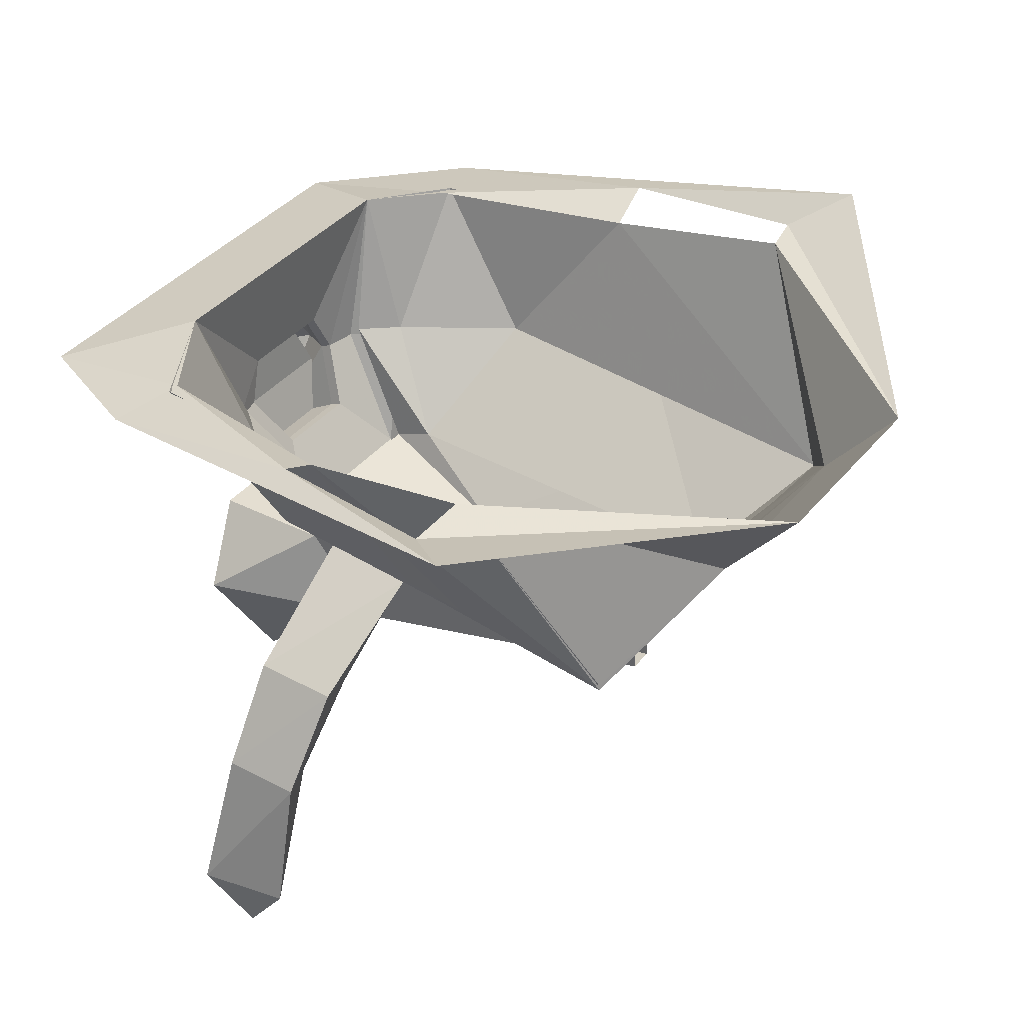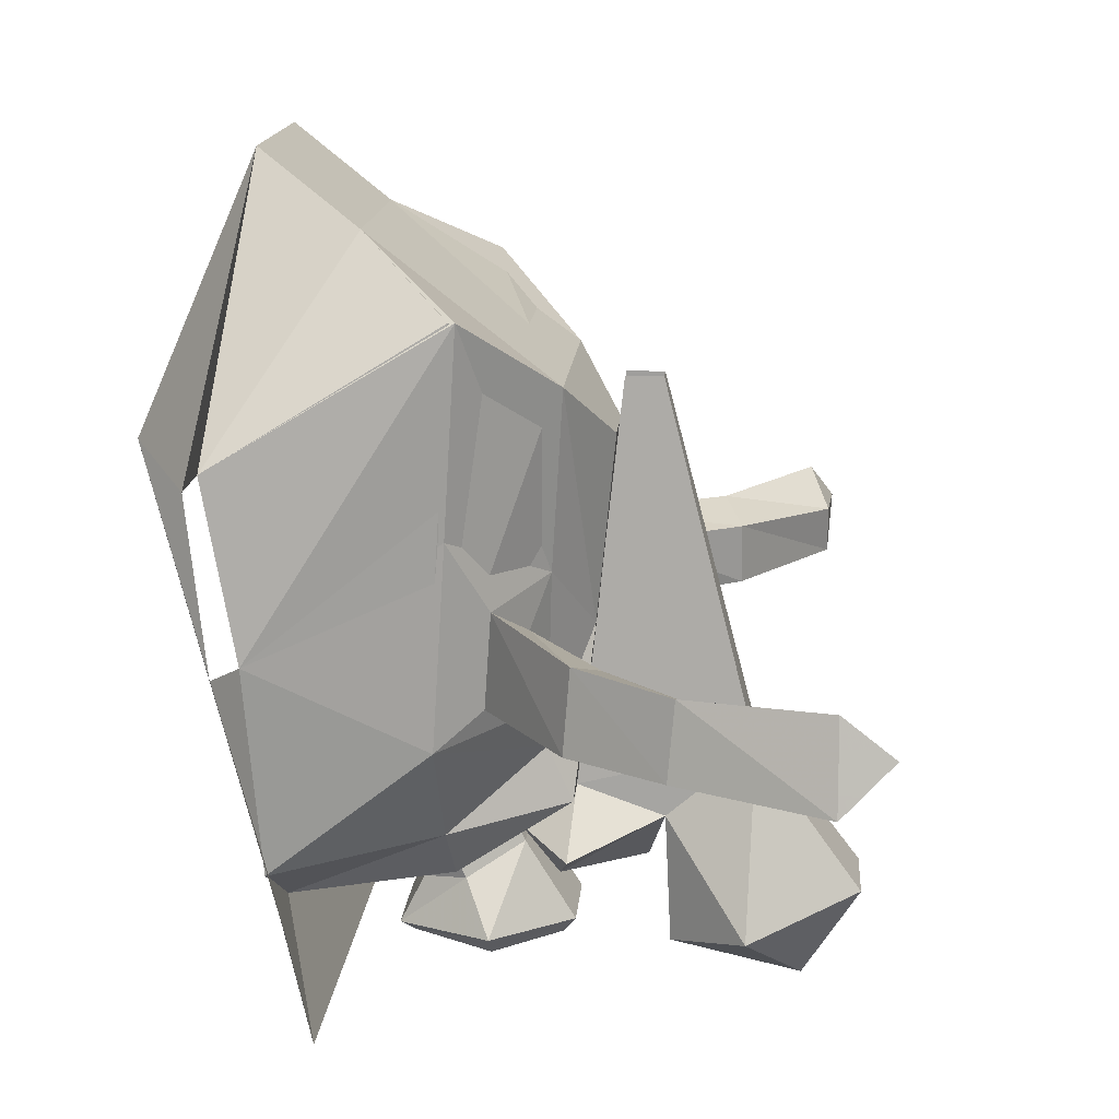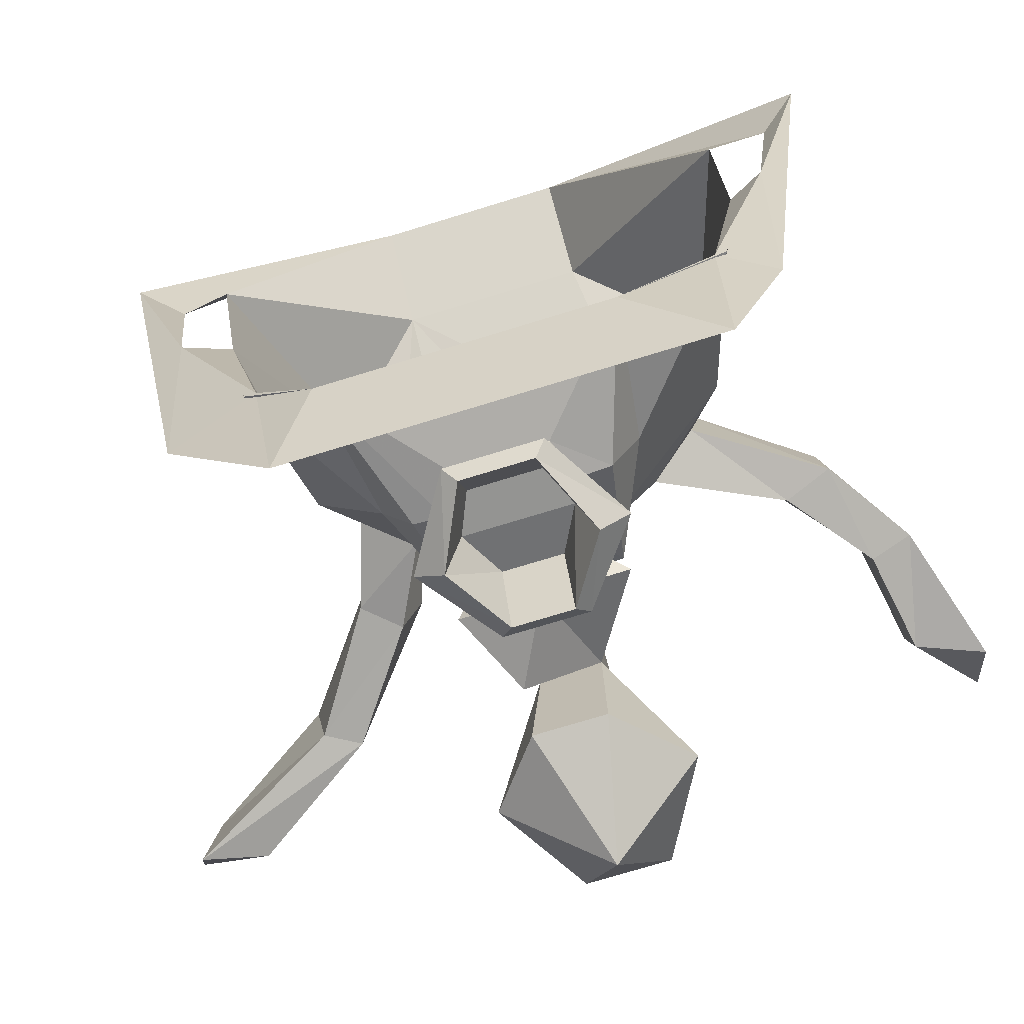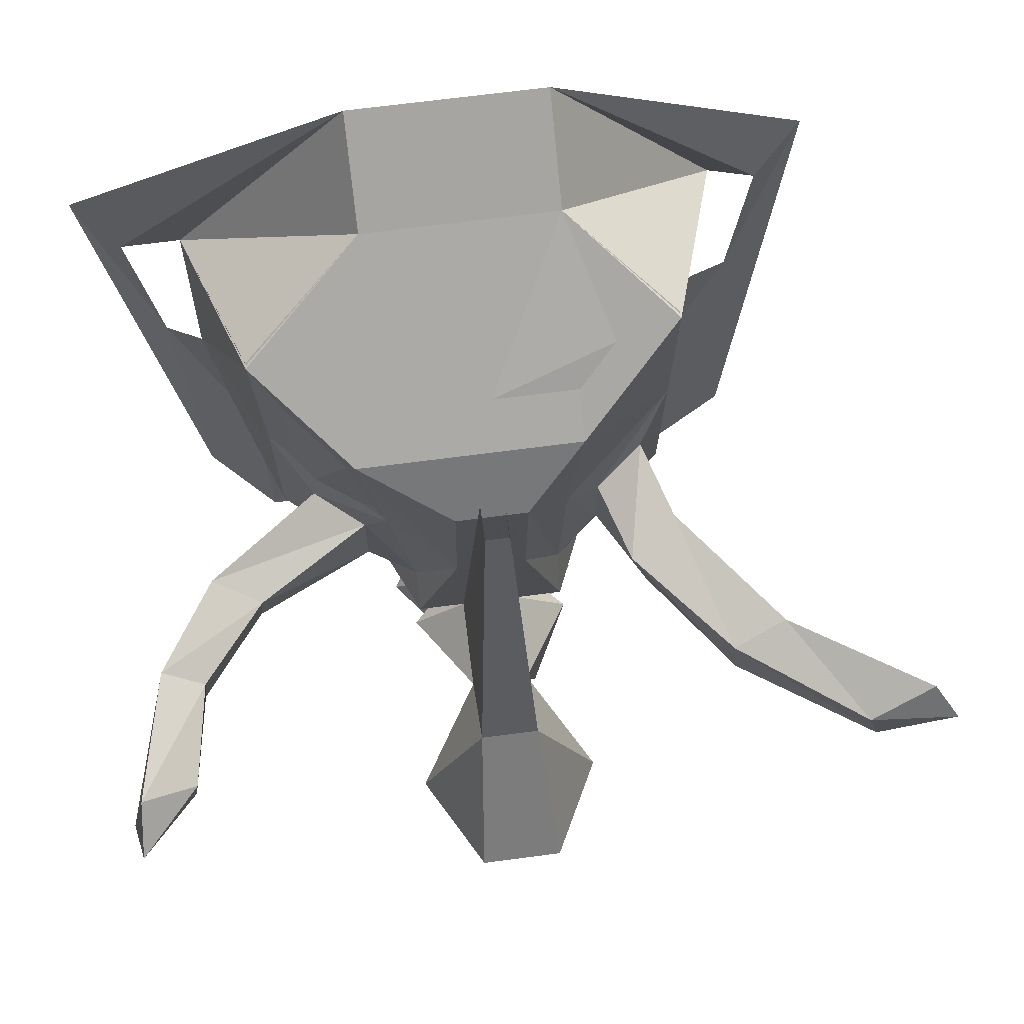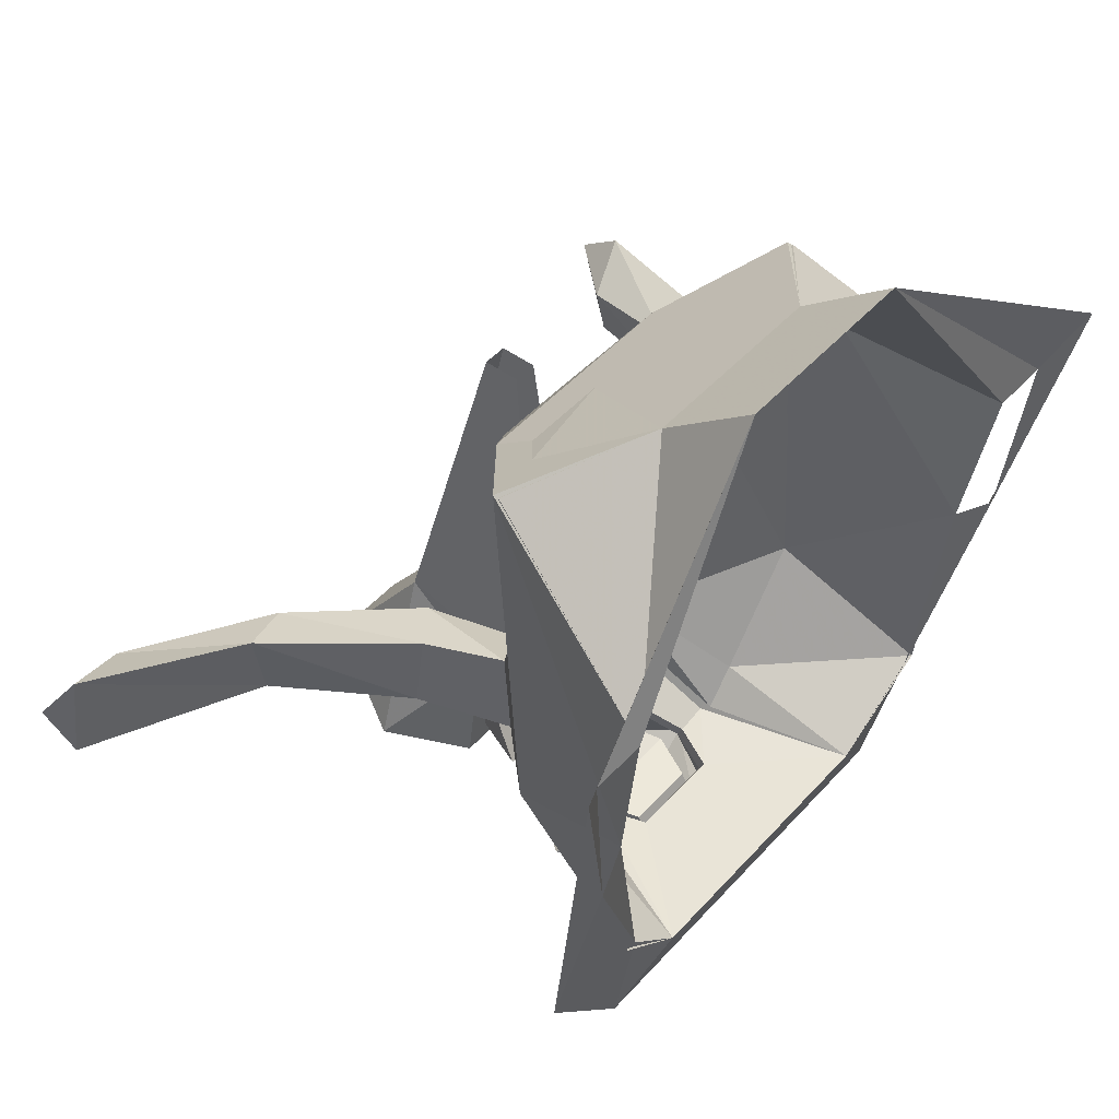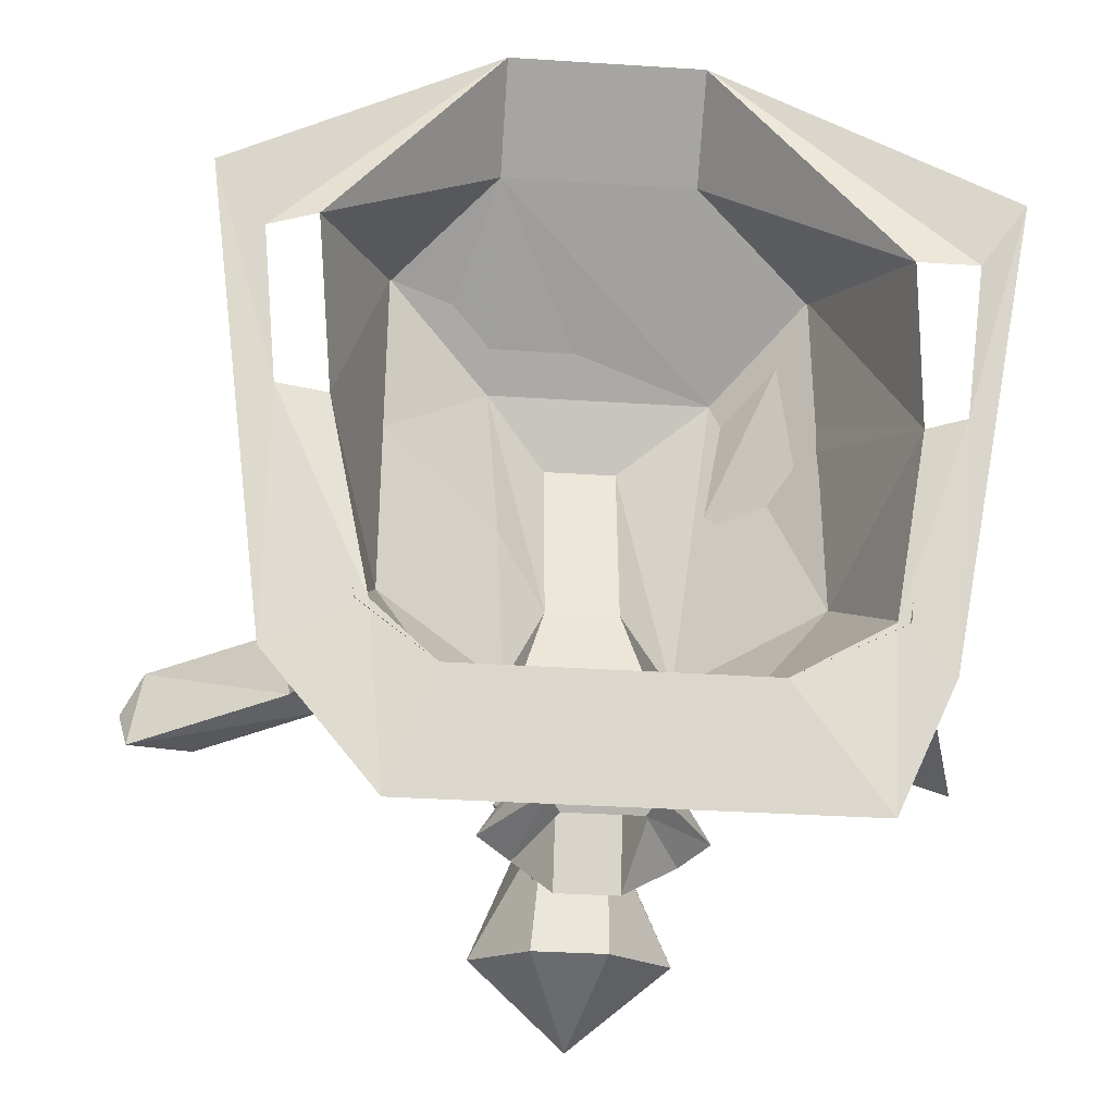
<metadata>
{"format":"obj","ext":"obj","renderer":"f3d","projection":"perspective","resolution":1024,"background":"white","views":[{"elev":38.9,"azim":-55.1,"up":"+Y"},{"elev":15.4,"azim":-85.6,"up":"+Z"},{"elev":-74.5,"azim":-163.0,"up":"+Z"},{"elev":68.3,"azim":-7.5,"up":"+Z"},{"elev":47.4,"azim":129.4,"up":"+Z"},{"elev":-34.9,"azim":175.1,"up":"+Z"}]}
</metadata>
<code>
v 0.3828 -0.2656 -0.03125
v 0.3828 -0.3359 -0.3359
v 0.2656 -0.3047 -0.2891
v 0.3203 -0.2891 -0.02344
v -0.1875 -0.3047 -0.3672
v -0.3047 -0.3516 -0.5078
v -0.3125 -0.3047 -0.2891
v -0.3828 -0.3359 -0.3359
v -0.4062 -0.2656 -0.03125
v -0.3594 -0.2891 -0.03125
v 0.125 -0.3984 0.4219
v -0.125 -0.3984 0.4219
v -0.125 -0.2812 0.5156
v 0.125 -0.2812 0.5156
v 0.3438 -0.25 0.2109
v 0.2578 -0.5156 0.3438
v -0.1641 -0.625 0.25
v -0.1641 -0.6328 0.25
v 0.125 -0.6328 0.25
v 0.2578 -0.5234 0.3438
v 0.2578 -0.5 0.09375
v 0.125 -0.625 0.25
v 0.04688 -0.6797 0.1719
v -0.04688 -0.6797 0.1719
v -0.1016 -0.6016 -0.2031
v -0.2734 -0.4844 -0.1562
v -0.2812 -0.5156 0.3438
v -0.3594 -0.25 0.1875
v -0.4375 -0.25 0.1875
v -0.4922 -0.2188 0.2578
v 0.2422 -0.3516 -0.5078
v 0.1875 -0.3047 -0.3672
v 0.4688 -0.2188 0.2578
v 0.4062 -0.2578 0.1953
v 0.04688 -0.6562 -0.0625
v -0.04688 -0.6562 -0.0625
v 0.1094 -0.6094 0.02344
v 0.1016 -0.6016 -0.2031
v 0.1016 -0.625 -0.2578
v -0.1016 -0.625 -0.2578
v 0.125 -0.4844 -0.3438
v 0.1641 -0.4844 -0.2969
v 0.2812 -0.3047 -0.2891
v 0.1641 -0.4922 -0.2969
v 0.125 -0.5 -0.3594
v 0.08594 -0.5 -0.3672
v 0.0625 -0.4453 -0.375
v -0.0625 -0.4453 -0.375
v -0.125 -0.5 -0.3594
v -0.1641 -0.4922 -0.2969
v -0.3281 -0.3047 -0.2891
v -0.1641 -0.4844 -0.2969
v -0.125 -0.4844 -0.3438
v 0.2578 -0.4844 -0.1562
v 0.2578 -0.4922 -0.1562
v 0.1016 -0.6094 -0.2031
v 0.1016 -0.6406 -0.2734
v 0.05469 -0.5703 -0.3281
v 0.05469 -0.5781 -0.3438
v 0.08594 -0.5078 -0.3828
v 0.0625 -0.4531 -0.3906
v -0.0625 -0.4531 -0.3906
v -0.08594 -0.5 -0.3672
v -0.1016 -0.6406 -0.2734
v -0.1016 -0.6094 -0.2031
v -0.2734 -0.4922 -0.1562
v -0.2812 -0.5234 0.3438
v -0.1328 -0.6172 0.02344
v -0.04688 -0.6641 -0.0625
v -0.04688 -0.6875 0.1719
v 0.04688 -0.6875 0.1719
v 0.1094 -0.6172 0.02344
v 0.2578 -0.5078 0.09375
v 0.2188 -0.5469 0.01562
v 0.2188 -0.5391 -0.1016
v 0.1562 -0.5859 -0.125
v 0.04688 -0.6641 -0.0625
v -0.05469 -0.5703 -0.3281
v -0.05469 -0.5781 -0.3438
v -0.05469 -0.6406 -0.4453
v 0.05469 -0.6406 -0.4453
v 0.1328 -0.5391 -0.4453
v 0.0625 -0.4219 -0.4531
v -0.0625 -0.4219 -0.4531
v -0.08594 -0.5078 -0.3828
v -0.1641 -0.5938 -0.03906
v -0.1641 -0.5938 -0.1406
v -0.2266 -0.5469 -0.1172
v -0.2734 -0.5078 0.09375
v -0.2266 -0.5547 0
v -0.375 -0.6562 -0.01562
v -0.3125 -0.6875 -0.03906
v -0.3203 -0.6719 -0.125
v -0.3828 -0.6484 -0.1172
v -0.1328 -0.5391 -0.4453
v -0.09375 -0.5391 -0.4766
v -0.03906 -0.625 -0.4688
v 0.03906 -0.625 -0.4688
v 0.09375 -0.5391 -0.4766
v 0.04688 -0.4375 -0.4688
v -0.04688 -0.4375 -0.4688
v -0.04688 -0.4688 -0.3984
v 0.04688 -0.4688 -0.3984
v 0.07031 -0.5234 -0.3906
v -0.07031 -0.5234 -0.3906
v 0.03906 -0.5859 -0.3672
v -0.03906 -0.5859 -0.3672
v 0.03906 -0.6406 -0.2734
v 0.03906 -0.8594 -0.2188
v 0.03906 -0.75 -0.3125
v 0.1094 -0.6328 -0.3516
v 0.03906 -0.5703 -0.3281
v 0 -0.6172 -0.4062
v -0.03906 -0.5703 -0.3281
v -0.1094 -0.6328 -0.3516
v -0.03906 -0.6406 -0.2734
v -0.03906 -0.75 -0.3125
v -0.03906 -0.8594 -0.2188
v -0.01562 -0.7422 0.2344
v -0.01562 -0.6953 0.2344
v -0.125 -0.8516 -0.4453
v -0.03906 -0.7578 -0.4766
v 0 -0.9219 -0.5312
v -0.05469 -0.9922 -0.3984
v 0.125 -0.8516 -0.4453
v 0.05469 -0.7578 -0.4766
v 0.05469 -0.7266 -0.3984
v 0.05469 -0.9922 -0.3984
v 0.01562 -0.7422 0.2344
v 0.01562 -0.6953 0.2344
v 0.1562 -0.5859 -0.02344
v 0.2109 -0.6953 -0.1094
v 0.1875 -0.6953 -0.02344
v 0.25 -0.6484 0
v 0.2578 -0.6562 -0.1016
v 0.3594 -0.8125 -0.1016
v 0.3125 -0.8359 -0.1094
v 0.3047 -0.8359 -0.03125
v 0.375 -0.8125 -0.007812
v 0.5547 -0.9297 -0.007812
v 0.5703 -0.9297 -0.1172
v 0.4844 -0.9531 -0.1094
v 0.4688 -0.9531 -0.04688
v 0.5859 -0.9609 -0.05469
v -0.4609 -0.7656 -0.1172
v -0.4531 -0.7734 -0.02344
v -0.3984 -0.7891 -0.04688
v -0.4062 -0.7812 -0.125
v -0.4297 -0.9141 -0.125
v -0.5156 -0.9453 -0.1328
v -0.4922 -0.9453 -0.02344
v -0.4219 -0.9219 -0.0625
v -0.5 -1.008 -0.07031
f 1 2 3
f 1 3 4
f 5 6 7
f 7 6 8
f 7 8 9
f 7 9 10
f 11 12 13
f 11 13 14
f 11 14 15
f 11 12 18
f 11 18 19
f 11 19 20
f 11 20 15
f 12 28 13
f 30 9 8
f 31 32 3
f 31 3 2
f 32 6 5
f 6 32 31
f 32 45 46
f 32 46 47
f 32 47 5
f 5 47 48
f 5 48 49
f 46 60 47
f 47 60 61
f 47 61 48
f 48 61 62
f 48 62 63
f 48 63 49
f 28 67 12
f 12 67 18
f 18 70 19
f 19 70 71
f 57 77 64
f 60 82 61
f 61 82 83
f 61 83 62
f 62 83 84
f 62 84 85
f 62 85 63
f 71 70 69
f 71 69 77
f 77 69 64
f 82 99 83
f 83 99 100
f 83 100 84
f 84 100 101
f 84 101 95
f 84 95 85
f 102 105 96
f 102 96 101
f 102 101 103
f 103 101 100
f 103 100 104
f 104 100 99
f 101 96 95
f 11 15 16
f 11 16 17
f 11 17 12
f 15 4 16
f 16 4 21
f 16 22 17
f 17 22 23
f 17 23 24
f 17 24 25
f 17 25 26
f 17 26 27
f 17 27 12
f 12 27 28
f 35 36 24
f 35 24 23
f 35 23 22
f 35 22 37
f 35 37 38
f 35 38 39
f 35 39 36
f 36 39 40
f 36 40 25
f 36 25 24
f 41 39 38
f 41 38 42
f 41 42 32
f 32 42 43
f 5 51 52
f 5 52 53
f 53 52 25
f 53 25 40
f 38 54 42
f 42 54 43
f 43 54 4
f 51 10 26
f 51 26 52
f 52 26 25
f 26 10 27
f 27 10 28
f 38 37 21
f 38 21 54
f 54 21 4
f 15 20 4
f 13 28 29
f 13 29 30
f 30 29 9
f 1 33 2
f 33 1 34
f 33 34 14
f 14 34 15
f 32 43 44
f 5 50 51
f 43 4 55
f 43 55 44
f 44 55 56
f 45 57 58
f 45 58 46
f 46 58 59
f 46 59 60
f 49 63 64
f 50 65 66
f 50 66 51
f 51 66 10
f 28 10 67
f 18 67 68
f 18 68 69
f 18 69 70
f 19 71 72
f 19 72 73
f 19 73 20
f 20 73 4
f 4 73 55
f 55 73 74
f 55 74 75
f 55 75 56
f 56 75 76
f 56 76 72
f 56 72 71
f 56 71 77
f 57 64 78
f 57 78 58
f 58 78 79
f 58 79 59
f 59 79 80
f 59 80 81
f 59 81 60
f 60 81 82
f 63 85 78
f 63 78 64
f 65 69 68
f 65 68 86
f 65 86 87
f 65 87 66
f 66 87 88
f 66 88 89
f 66 89 10
f 10 89 67
f 67 89 68
f 68 89 90
f 68 90 86
f 88 90 89
f 78 85 79
f 79 85 95
f 79 95 80
f 80 95 96
f 80 96 97
f 80 97 81
f 81 97 98
f 81 98 82
f 82 98 99
f 104 99 106
f 105 107 97
f 105 97 96
f 99 98 106
f 106 98 107
f 107 98 97
f 131 74 73
f 131 73 72
f 131 72 76
f 16 21 22
f 86 90 91
f 86 91 92
f 86 92 87
f 87 92 93
f 87 93 88
f 88 93 94
f 88 94 90
f 22 21 37
f 108 109 110
f 108 110 111
f 108 111 112
f 112 111 113
f 112 113 114
f 114 113 115
f 114 115 116
f 116 115 117
f 116 117 118
f 116 118 119
f 116 119 120
f 121 117 122
f 121 122 123
f 121 123 124
f 121 124 118
f 121 118 117
f 110 109 125
f 110 125 126
f 110 126 117
f 110 117 127
f 110 127 111
f 111 127 113
f 113 127 117
f 113 117 115
f 125 123 126
f 126 123 122
f 126 122 117
f 118 128 109
f 118 109 129
f 118 129 119
f 124 123 128
f 124 128 118
f 128 123 125
f 128 125 109
f 109 108 130
f 109 130 129
f 131 76 132
f 131 132 133
f 131 133 74
f 74 133 134
f 74 134 75
f 75 134 135
f 75 135 76
f 76 135 132
f 132 135 136
f 132 136 137
f 132 137 133
f 133 137 138
f 133 138 134
f 134 138 139
f 134 139 135
f 135 139 136
f 136 139 140
f 136 140 141
f 136 141 137
f 137 141 142
f 137 142 138
f 138 142 143
f 138 143 139
f 139 143 140
f 140 143 144
f 140 144 141
f 141 144 142
f 142 144 143
f 91 90 94
f 91 94 145
f 91 145 146
f 91 146 92
f 92 146 147
f 92 147 93
f 93 147 148
f 93 148 94
f 94 148 145
f 145 148 149
f 145 149 150
f 145 150 146
f 146 150 151
f 146 151 147
f 147 151 152
f 147 152 148
f 148 152 149
f 149 152 153
f 149 153 150
f 150 153 151
f 151 153 152
f 32 44 45
f 5 49 50
f 44 56 57
f 44 57 45
f 49 64 50
f 50 64 65
f 56 77 57
f 64 69 65
f 102 103 104
f 102 104 105
f 104 106 105
f 105 106 107

</code>
